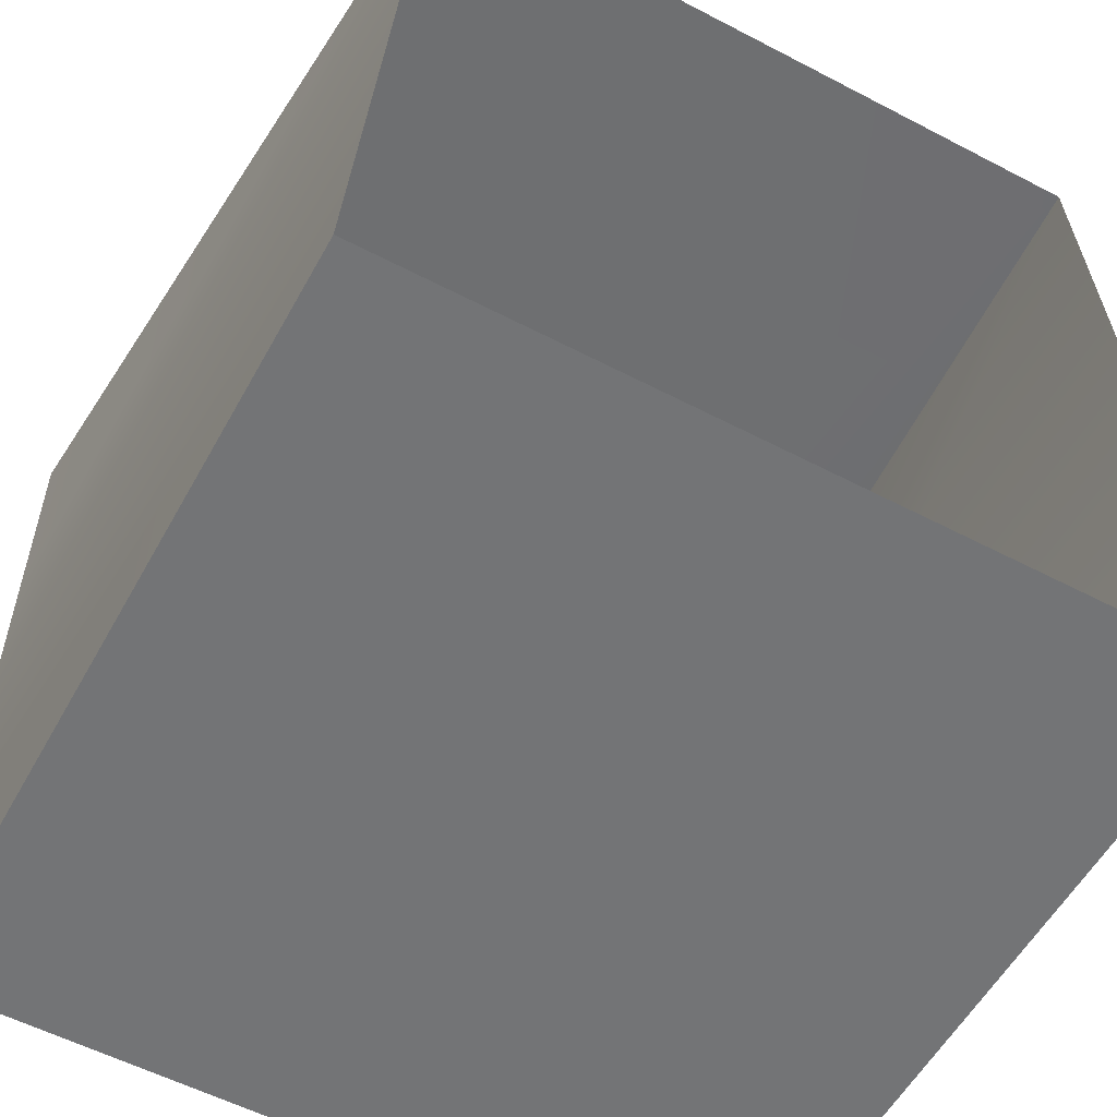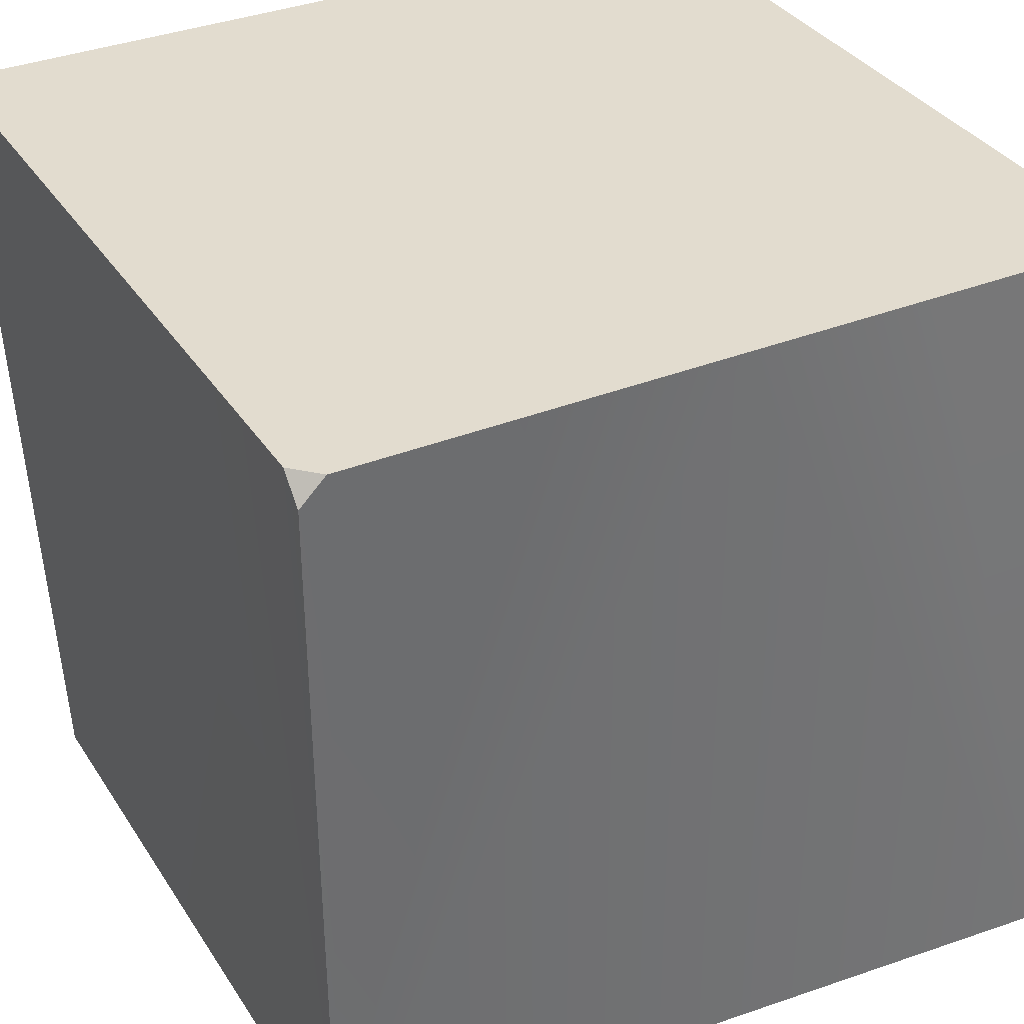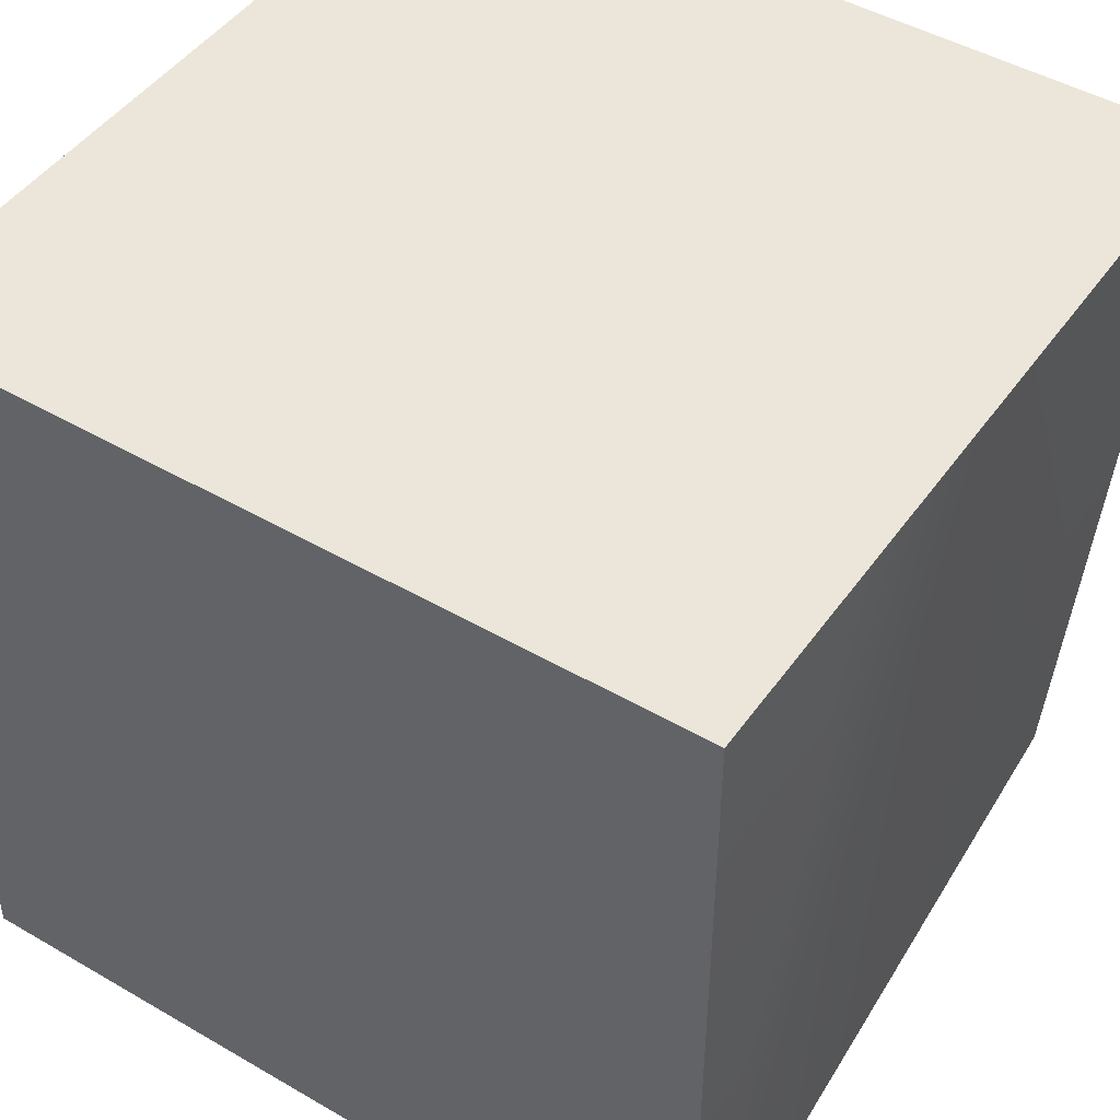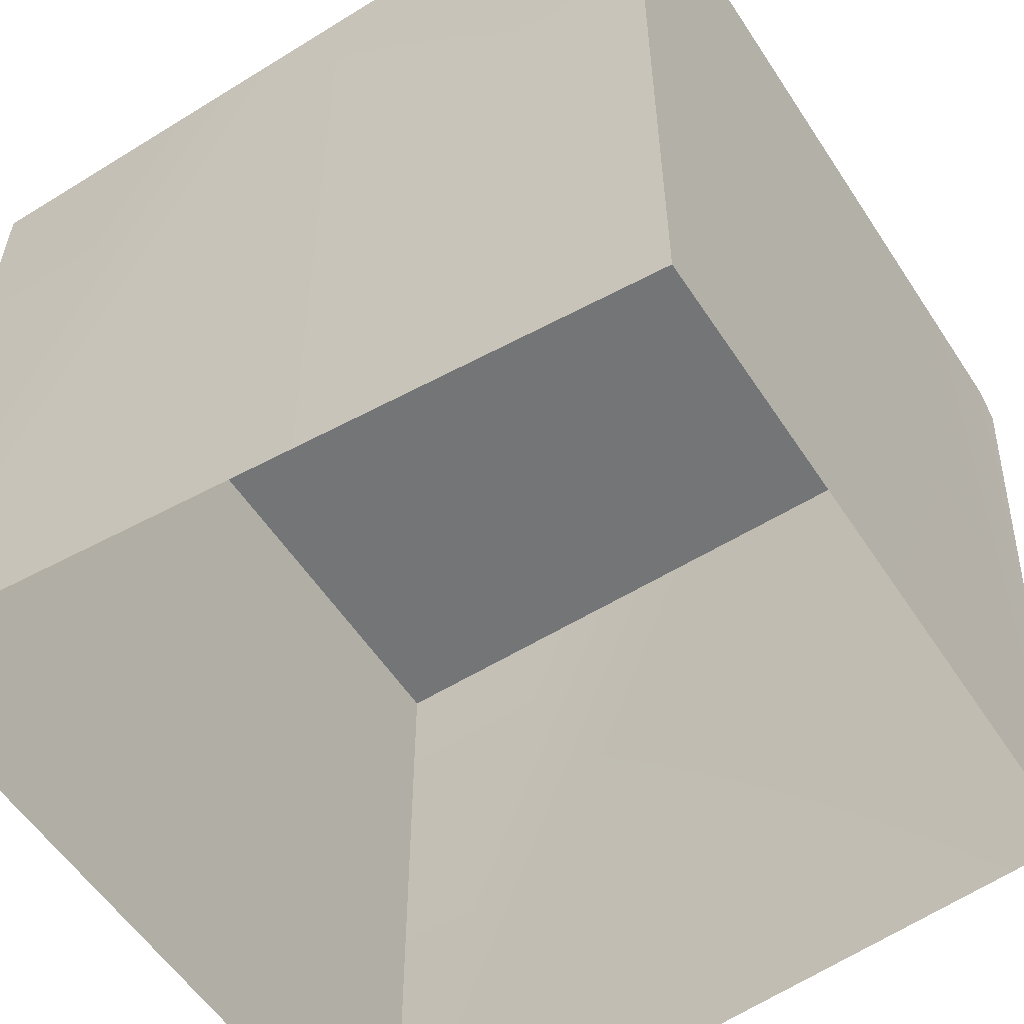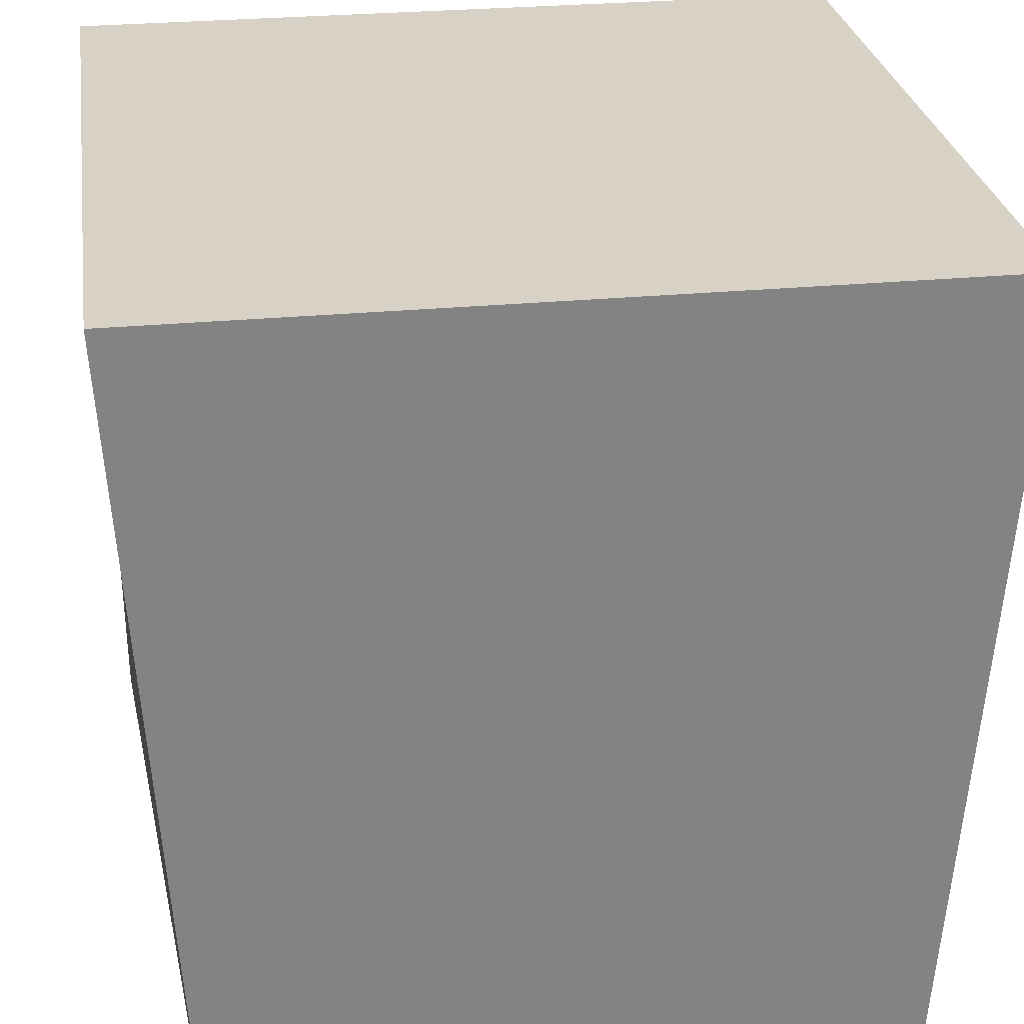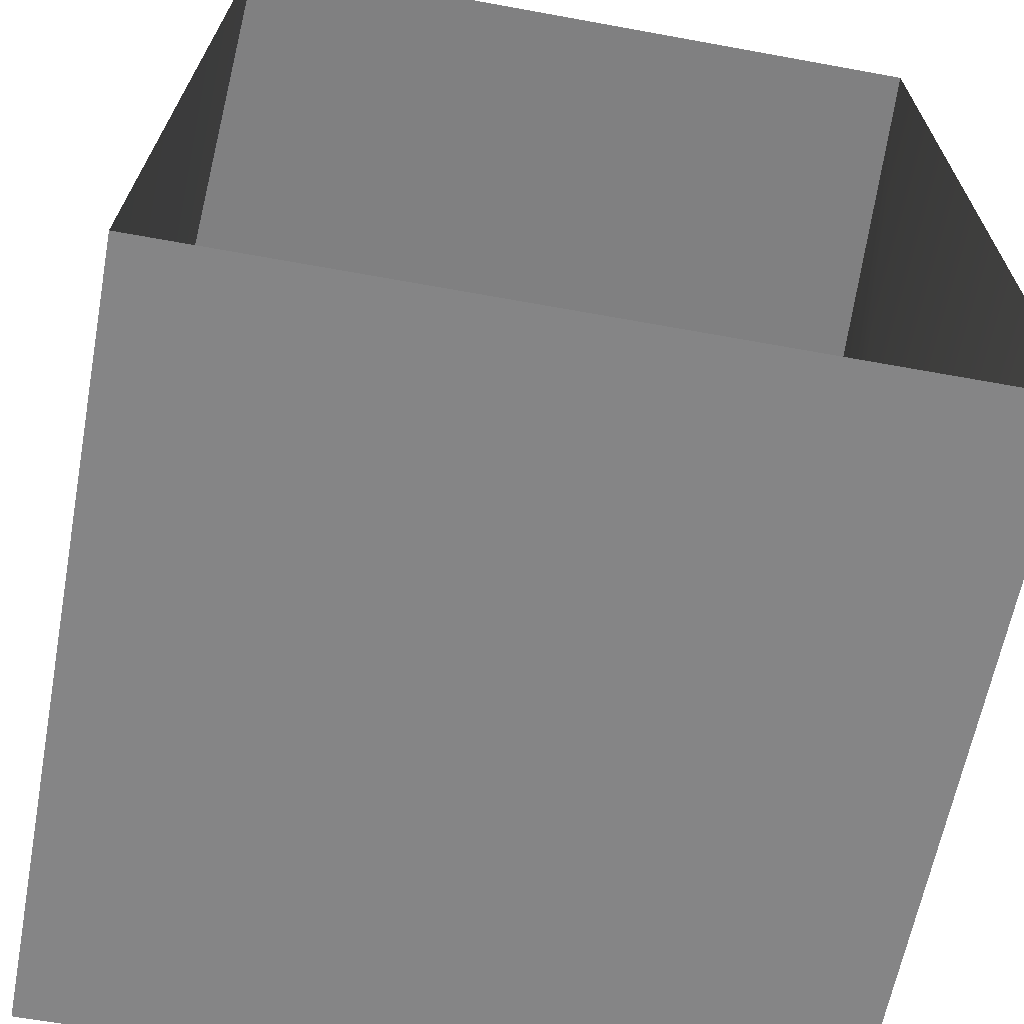
<metadata>
{"format":"obj","ext":"obj","renderer":"f3d","projection":"perspective","resolution":1024,"background":"white","views":[{"elev":-56.2,"azim":-28.7,"up":"+Z"},{"elev":34.6,"azim":61.7,"up":"+Y"},{"elev":46.8,"azim":-146.6,"up":"+Y"},{"elev":-56.4,"azim":-57.1,"up":"+Y"},{"elev":27.6,"azim":-8.4,"up":"+Y"},{"elev":-61.9,"azim":-10.6,"up":"+Z"}]}
</metadata>
<code>
g pb_Mesh262822
v -8 0 8
v -7 -16 7.5
v -8 0 4
v -8 0 0
v -8 -16 -8
v -8 0 -4
v -8 0 -8
v -4 0 -8
v -8 0 -8
v -8 -16 -8
v 0 0 -8
v 8 -16 -8
v 4 0 -8
v 8 0 -8
v -8 0 -8
v -4 0 -8
v -3 0 -2
v -8 0 -4
v 0 0 -8
v 0 0 -2
v 0 0 0
v -3 0 0
v -8 0 0
v 4 0 -8
v 3 0 -2
v 8 0 -8
v 8 0 -4
v 8 0 0
v 3 0 0
v 3 0 3.5
v 0 0 3.5
v 8 0 4
v 4 0 8
v 0 0 8
v -3 0 3.5
v -8 0 4
v -4 0 8
v -8 0 8
v 8 -0.5 8
v 7 -16 7.5
v 7.5 0 8
v 4 0 8
v 0 0 8
v -7 -16 7.5
v -4 0 8
v -8 0 8
v 8 0 -4
v 8 0 -8
v 8 -16 -8
v 8 0 0
v 7 -16 7.5
v 8 0 4
v 8 0 7.5
v 8 -0.5 8
v 7.5 0 8
v 8 0 7.5
v 8 0 7.5
v 8 -0.5 8
v 7.5 0 8
g pb_Mesh262822_0
g pb_Mesh262822_1
g pb_Mesh262822_2
f 3 2 1
f 3 4 2
f 2 4 5
f 5 4 6
f 6 7 5
f 10 9 8
f 8 11 10
f 10 11 12
f 12 11 13
f 14 12 13
f 17 16 15
f 17 15 18
f 20 19 16
f 20 16 17
f 21 20 17
f 21 17 22
f 22 17 18
f 22 18 23
f 25 24 19
f 25 19 20
f 27 26 24
f 27 24 25
f 28 27 25
f 28 25 29
f 29 25 20
f 29 20 21
f 30 29 21
f 30 21 31
f 32 28 29
f 32 29 30
f 33 30 31
f 33 31 34
f 35 22 23
f 35 23 36
f 31 21 22
f 31 22 35
f 34 31 35
f 34 35 37
f 37 35 36
f 37 36 38
f 41 40 39
f 41 42 40
f 42 43 40
f 40 43 44
f 43 45 44
f 46 44 45
f 49 48 47
f 47 50 49
f 49 50 51
f 51 50 52
f 51 52 53
f 54 51 53
f 33 55 30
f 56 32 30
f 55 56 30
f 59 58 57

</code>
